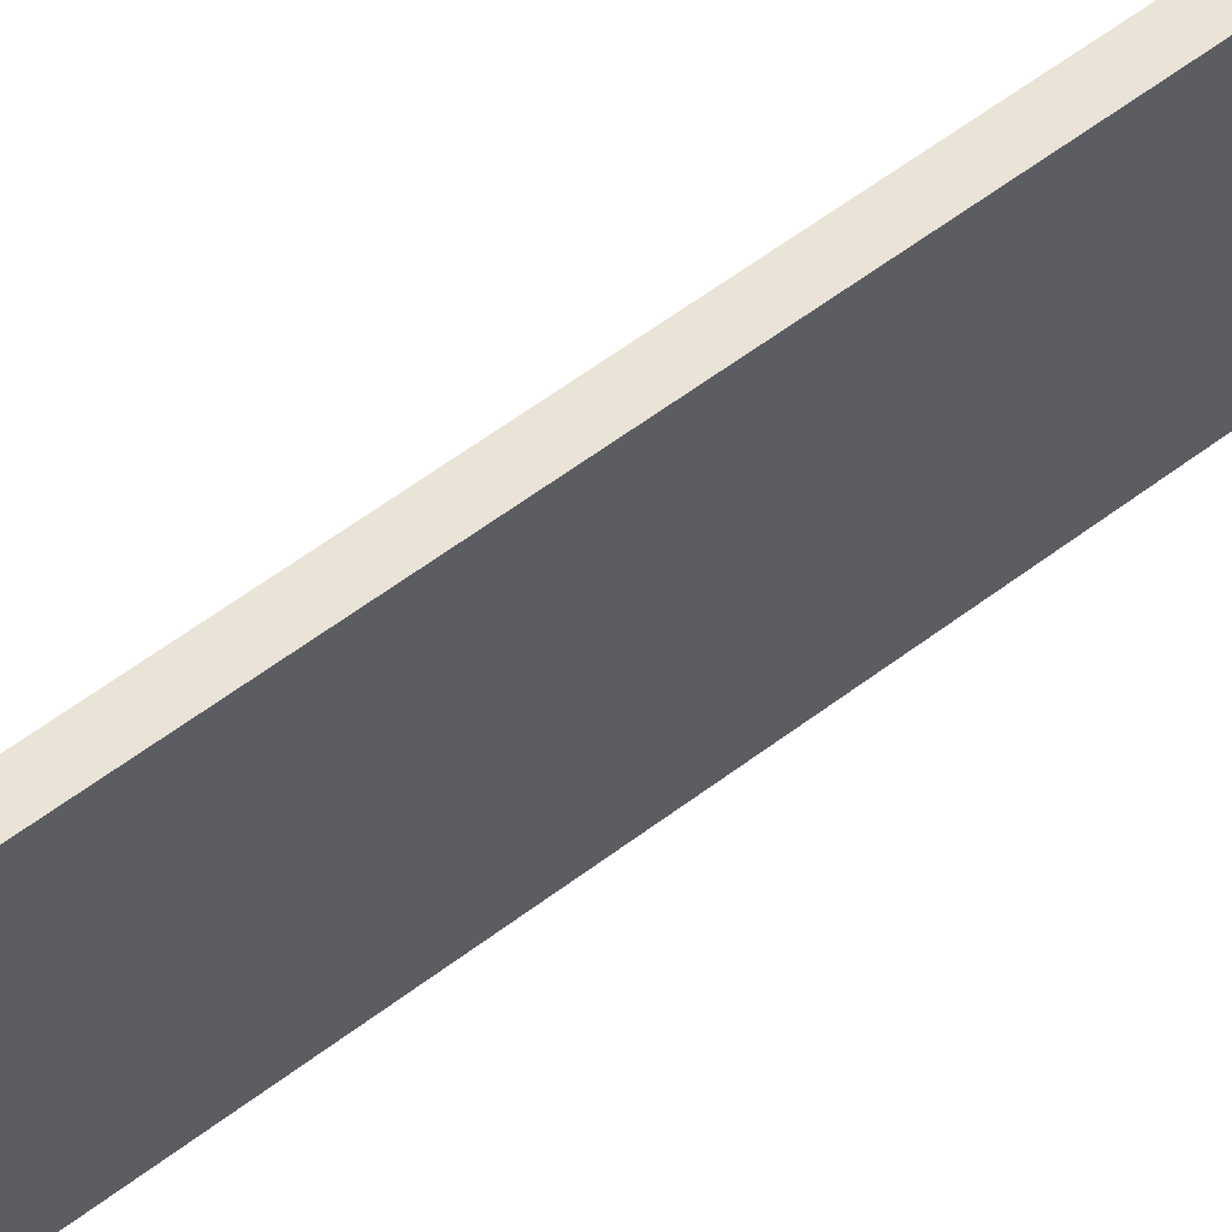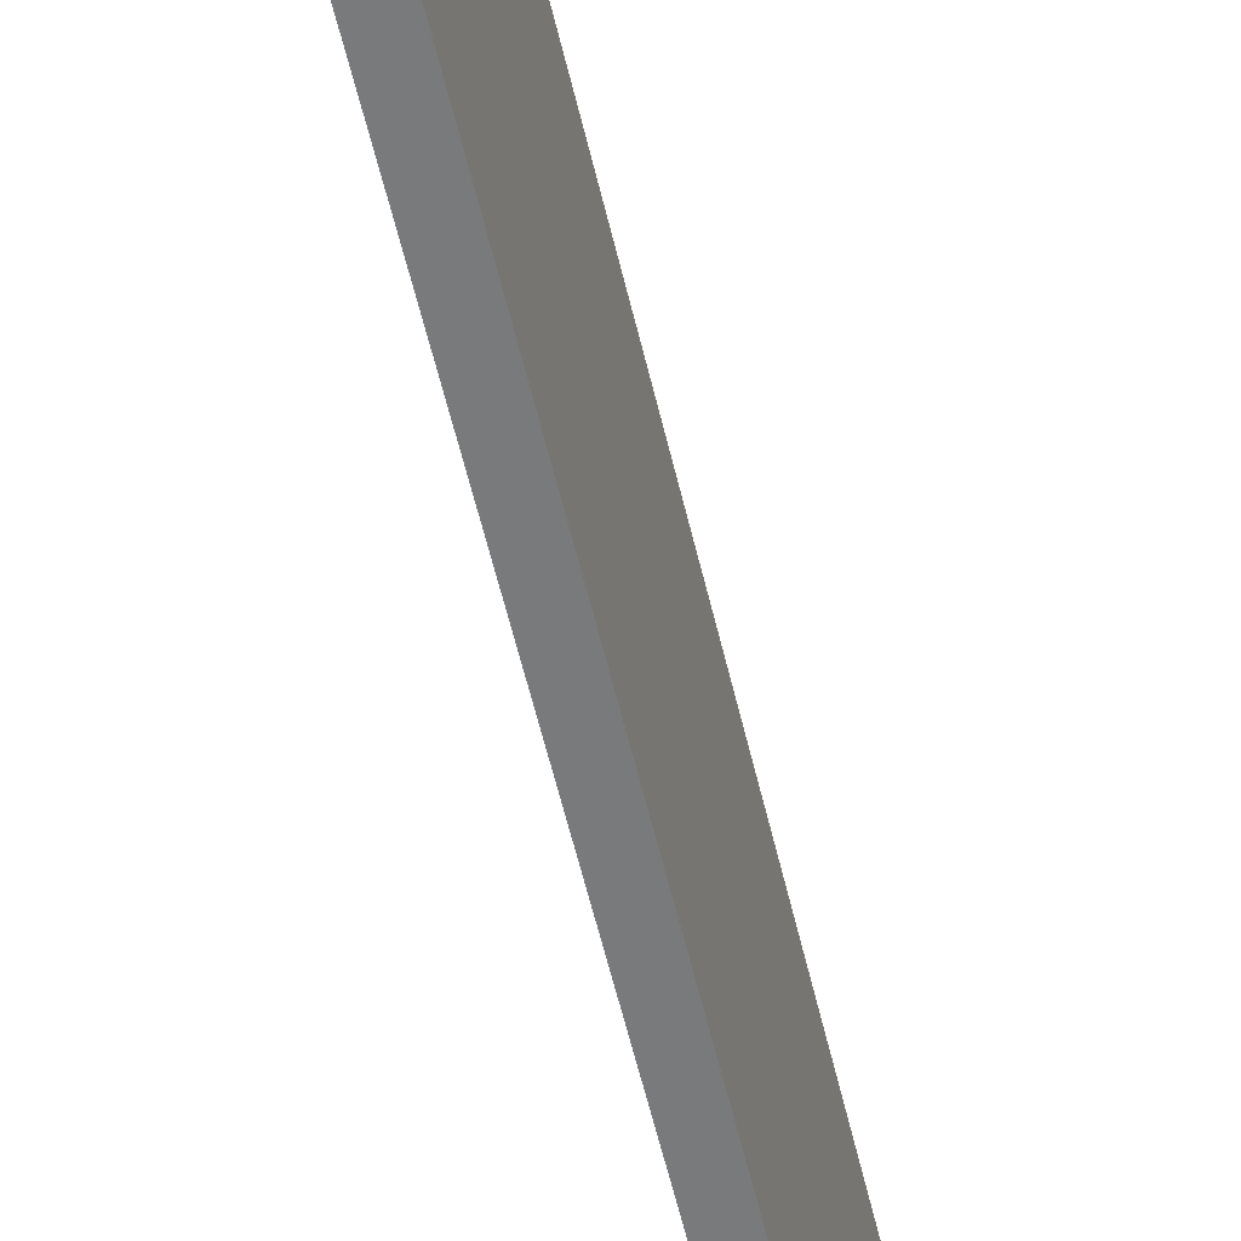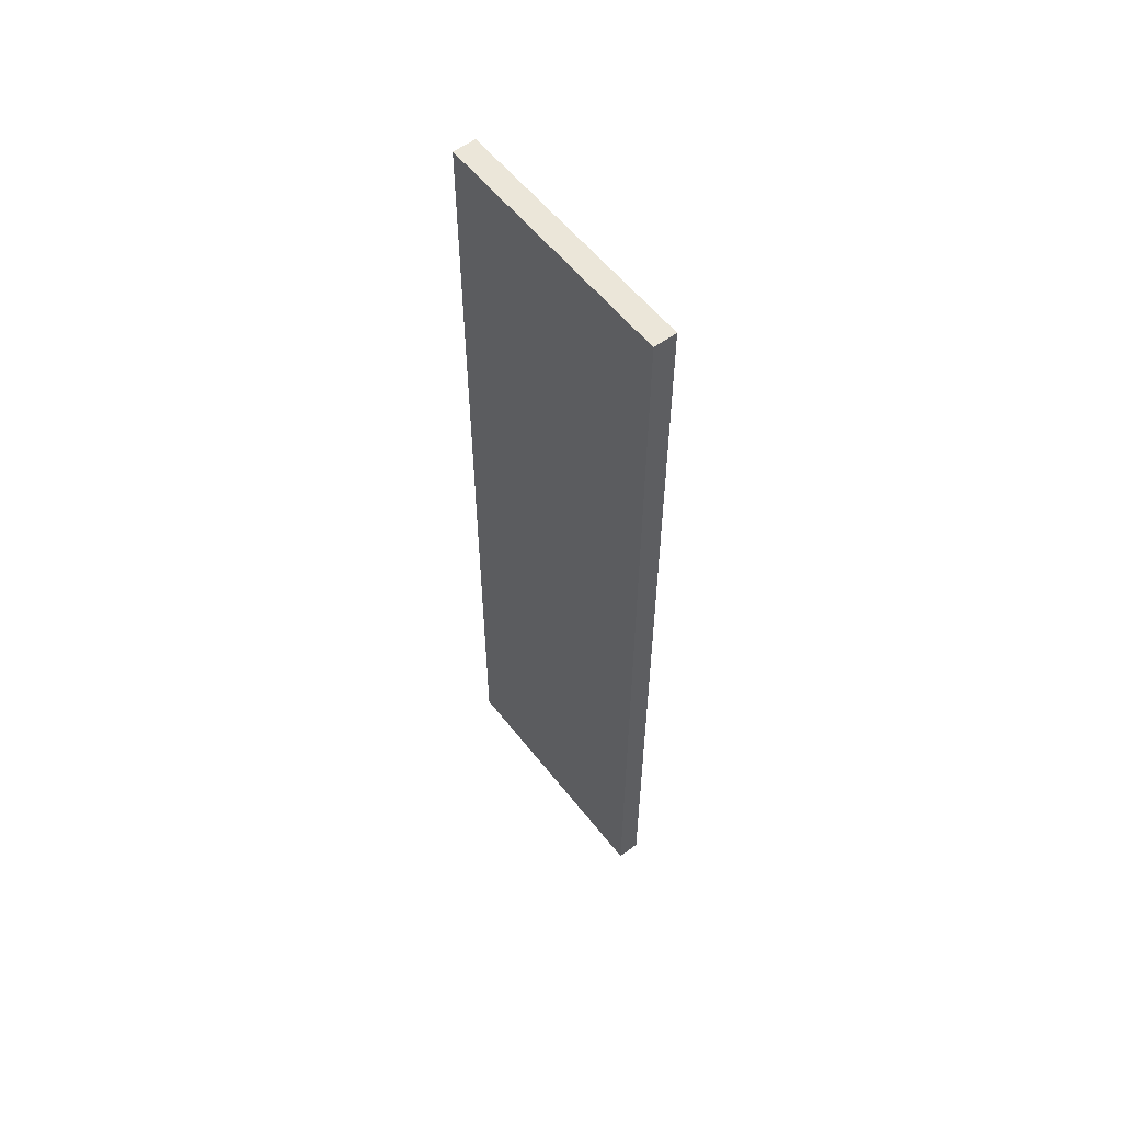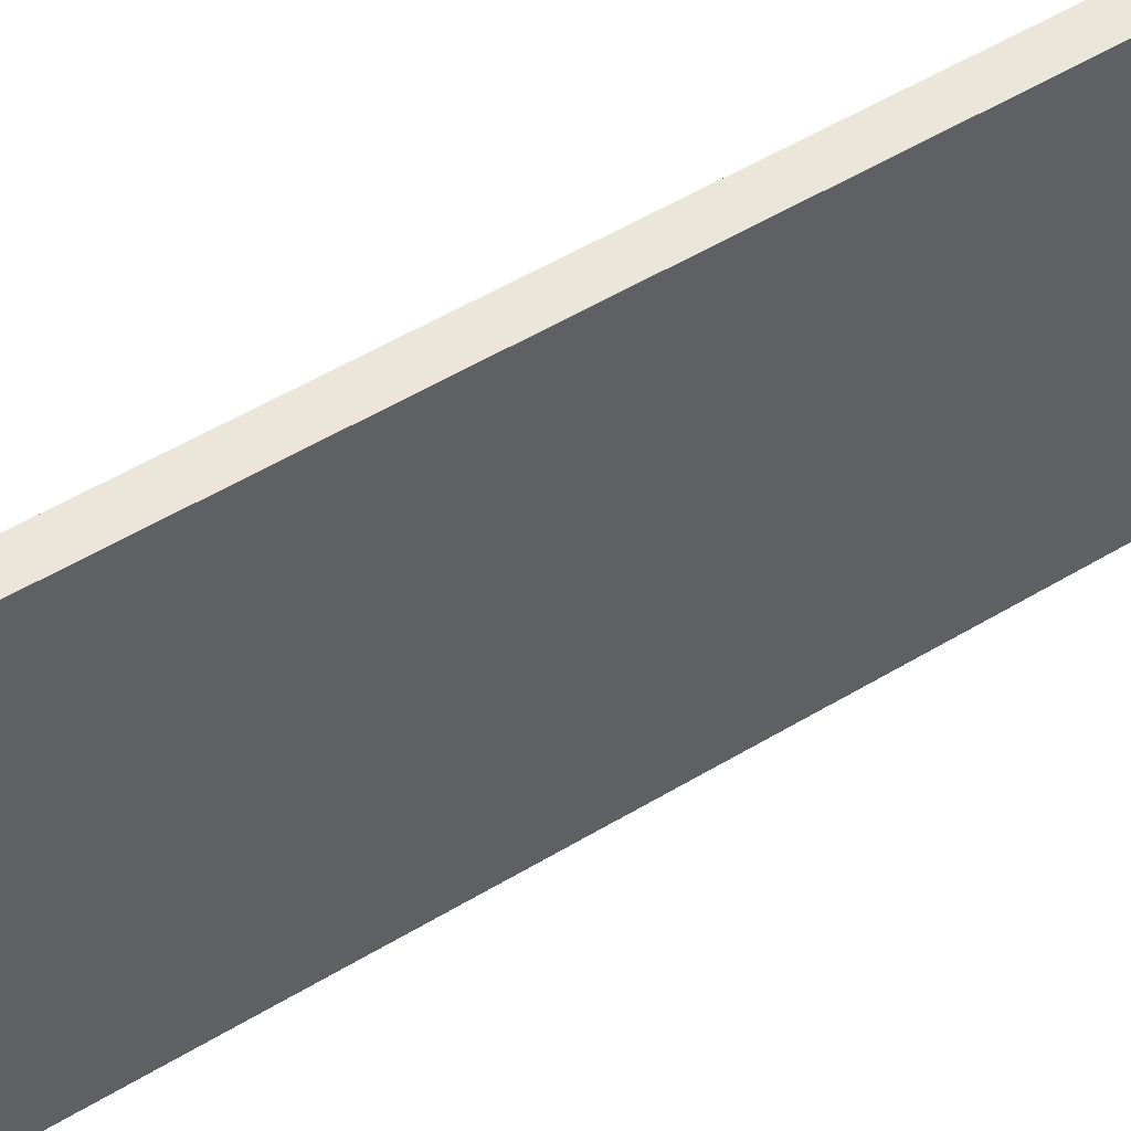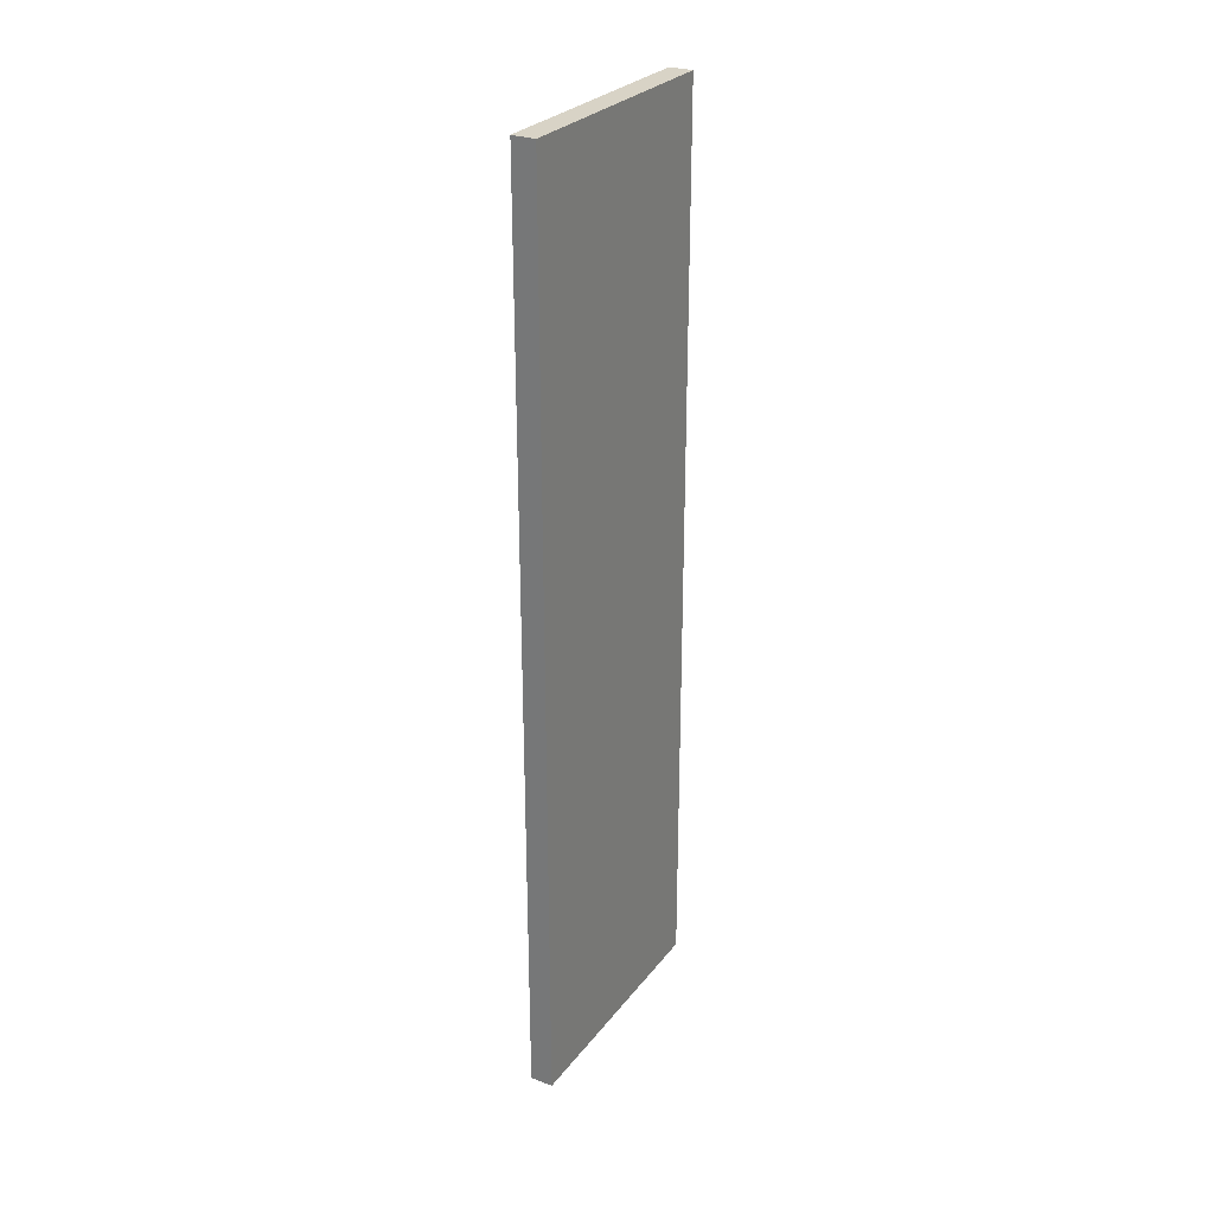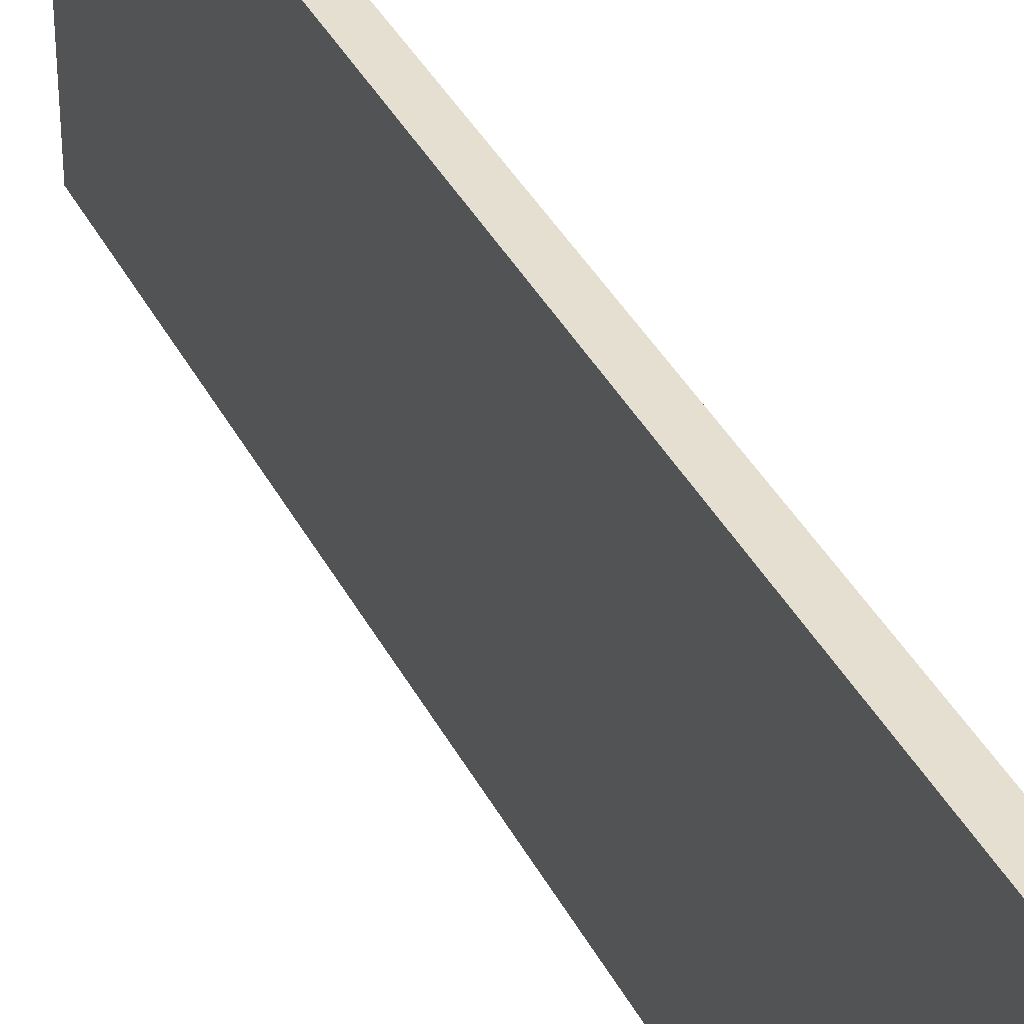
<metadata>
{"format":"obj","ext":"obj","renderer":"f3d","projection":"perspective","resolution":1024,"background":"white","views":[{"elev":60.9,"azim":52.6,"up":"+Z"},{"elev":-58.0,"azim":-166.8,"up":"+Z"},{"elev":57.0,"azim":-37.6,"up":"+Y"},{"elev":47.4,"azim":-125.1,"up":"+Z"},{"elev":27.8,"azim":29.6,"up":"+Y"},{"elev":36.6,"azim":155.9,"up":"+Z"}]}
</metadata>
<code>
g kontti_seinavasen
v 0.152 -6.076 1.692
v -0.152 -6.076 1.692
v -0.152 6.076 1.692
v 0.152 6.076 1.692
v -0.152 -6.076 -1.692
v 0.152 -6.076 -1.692
v 0.152 6.076 -1.692
v -0.152 6.076 -1.692
v 0.152 -6.076 -0.564
v 0.152 -6.076 -1.692
v -0.152 -6.076 -1.692
v -0.152 -6.076 -0.564
v 0.152 -6.076 0.564
v -0.152 -6.076 0.564
v 0.152 -6.076 1.692
v -0.152 -6.076 1.692
v 0.152 6.076 -0.564
v 0.152 6.076 -1.692
v 0.152 -6.076 -1.692
v 0.152 -6.076 -0.564
v -0.152 6.076 -0.564
v -0.152 6.076 -1.692
v 0.152 6.076 -1.692
v 0.152 6.076 -0.564
v -0.152 6.076 0.564
v 0.152 6.076 0.564
v -0.152 6.076 1.692
v 0.152 6.076 1.692
v -0.152 -6.076 -0.564
v -0.152 -6.076 -1.692
v -0.152 6.076 -1.692
v -0.152 6.076 -0.564
v -0.152 -6.076 0.564
v -0.152 6.076 0.564
v -0.152 -6.076 1.692
v -0.152 6.076 1.692
v 0.152 6.076 1.692
v 0.152 6.076 0.564
v 0.152 -6.076 0.564
v 0.152 -6.076 1.692
v 0.152 6.076 0.564
v 0.152 6.076 -0.564
v 0.152 -6.076 -0.564
v 0.152 -6.076 0.564
g %s_%u
f -42 -43 -44
f -41 -42 -44
f -38 -39 -40
f -37 -38 -40
f -34 -35 -36
f -33 -34 -36
f -33 -36 -32
f -31 -33 -32
f -31 -32 -30
f -29 -31 -30
f -26 -27 -28
f -25 -26 -28
f -22 -23 -24
f -21 -22 -24
f -21 -24 -20
f -19 -21 -20
f -19 -20 -18
f -17 -19 -18
f -14 -15 -16
f -13 -14 -16
f -13 -16 -12
f -11 -13 -12
f -11 -12 -10
f -9 -11 -10
f -6 -7 -8
f -5 -6 -8
f -2 -3 -4
f -1 -2 -4

</code>
